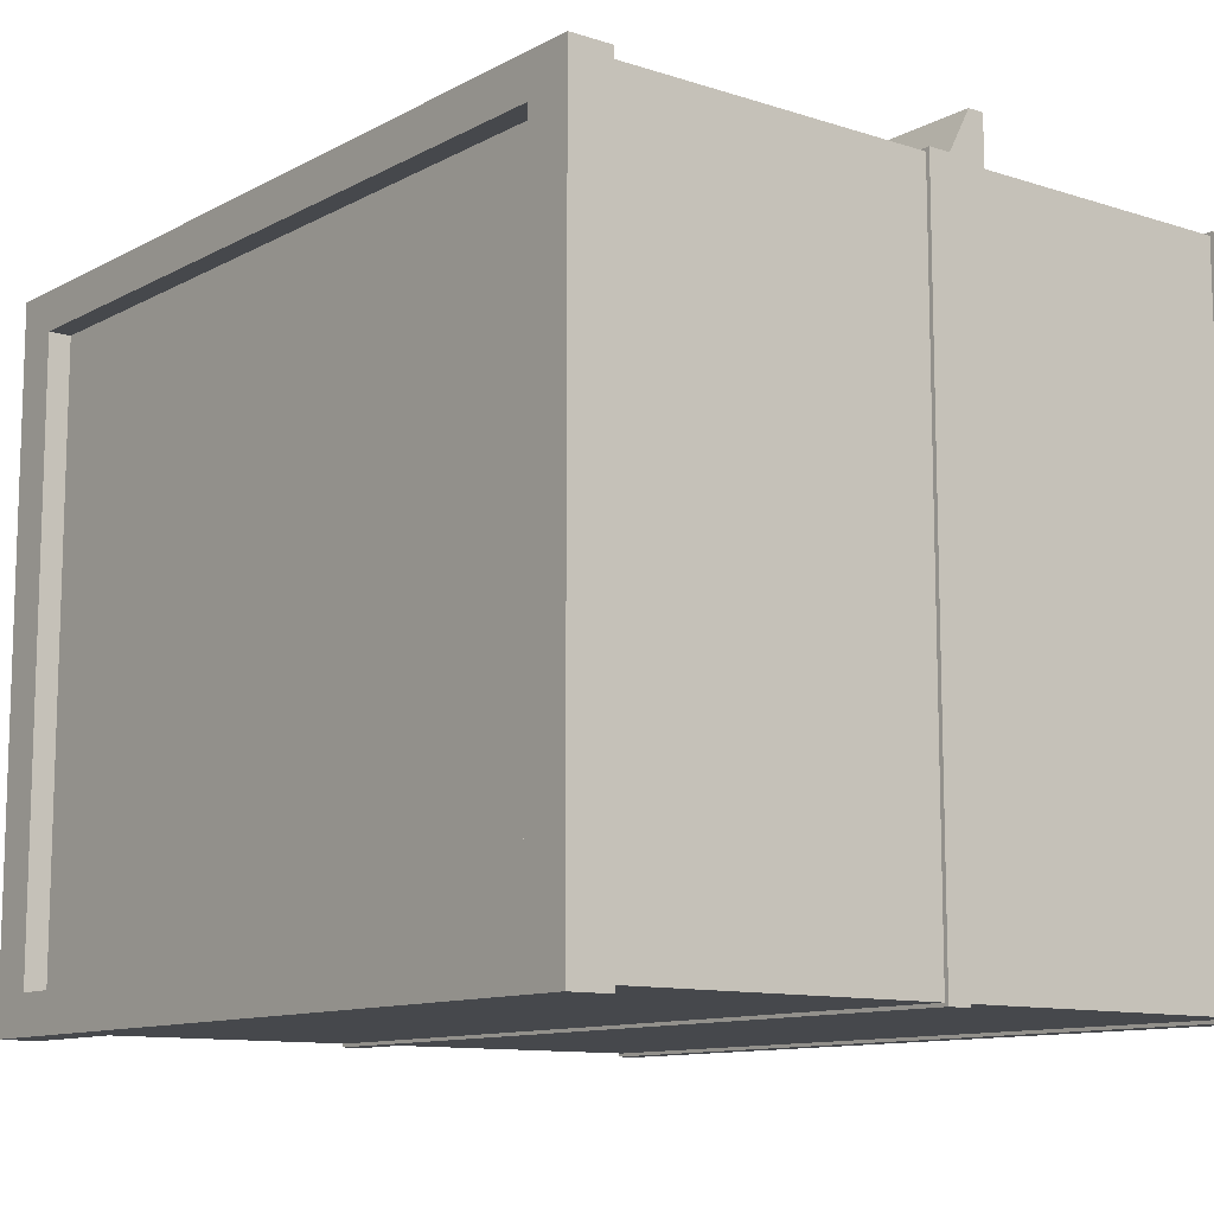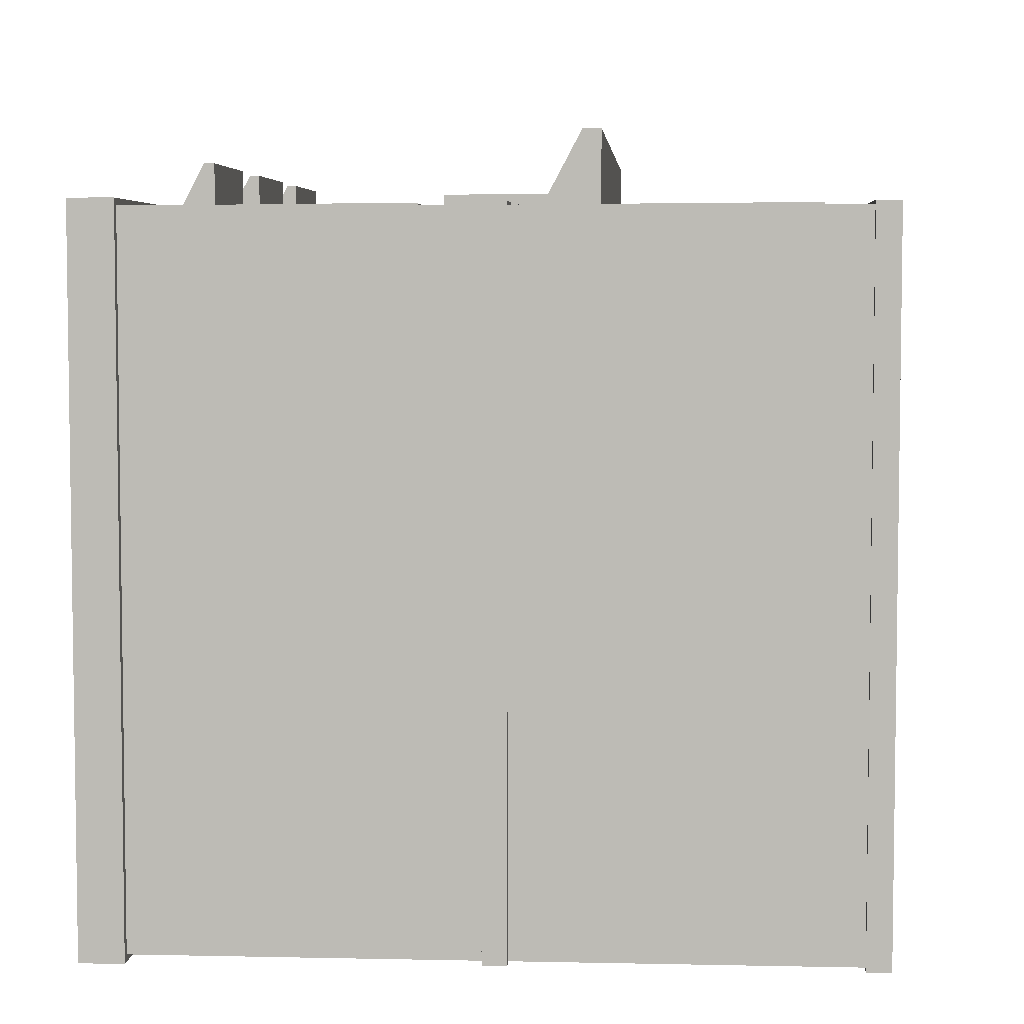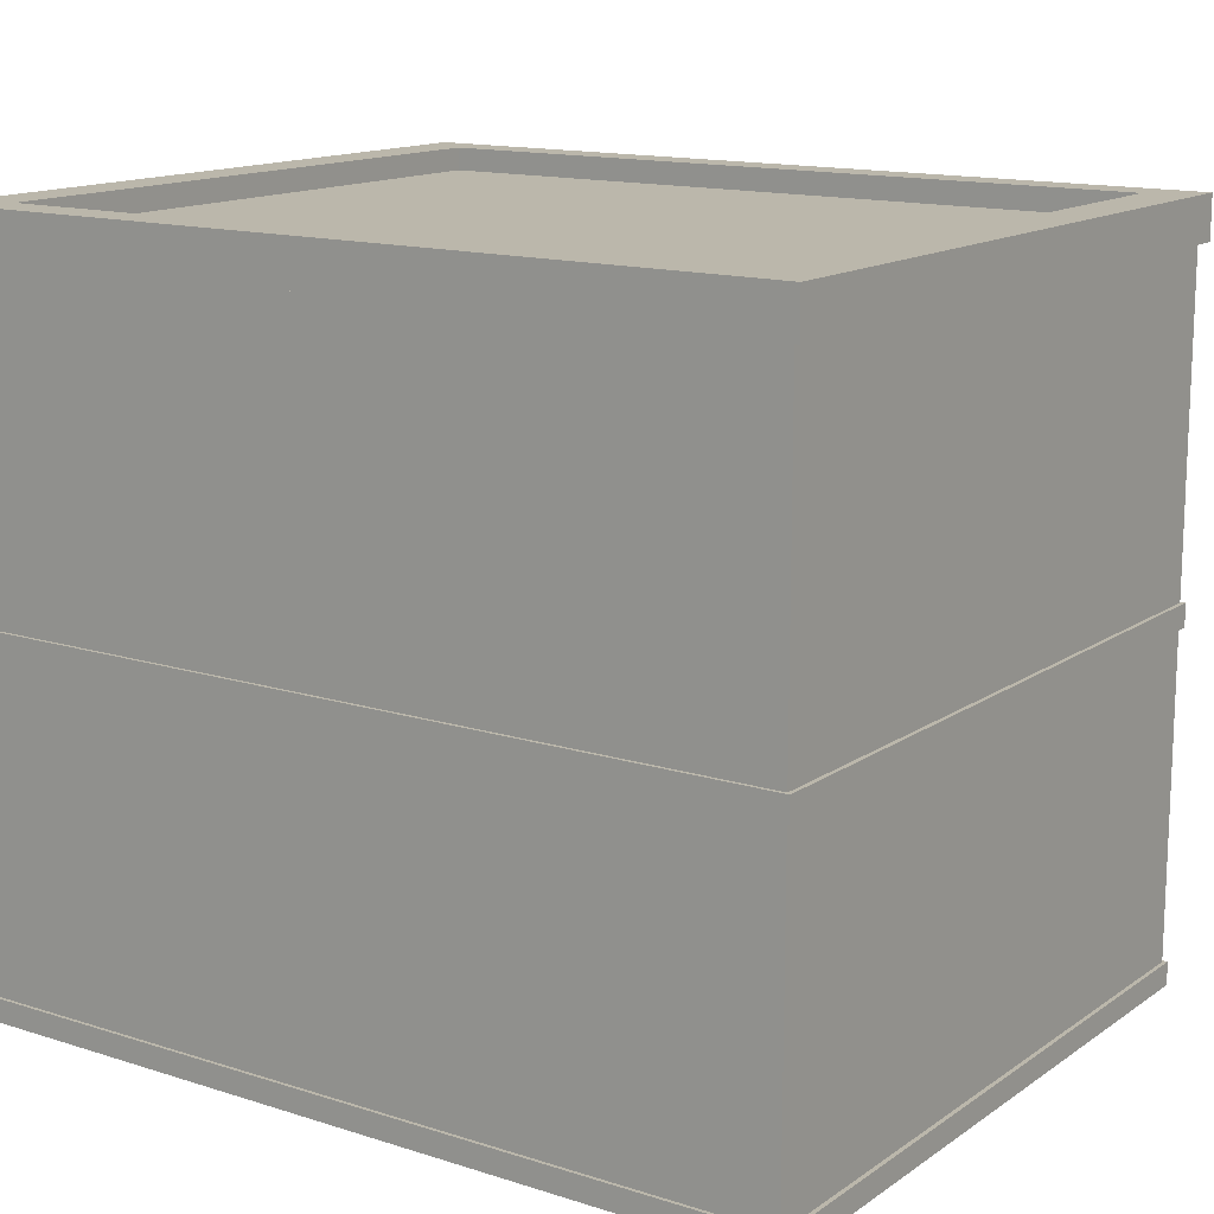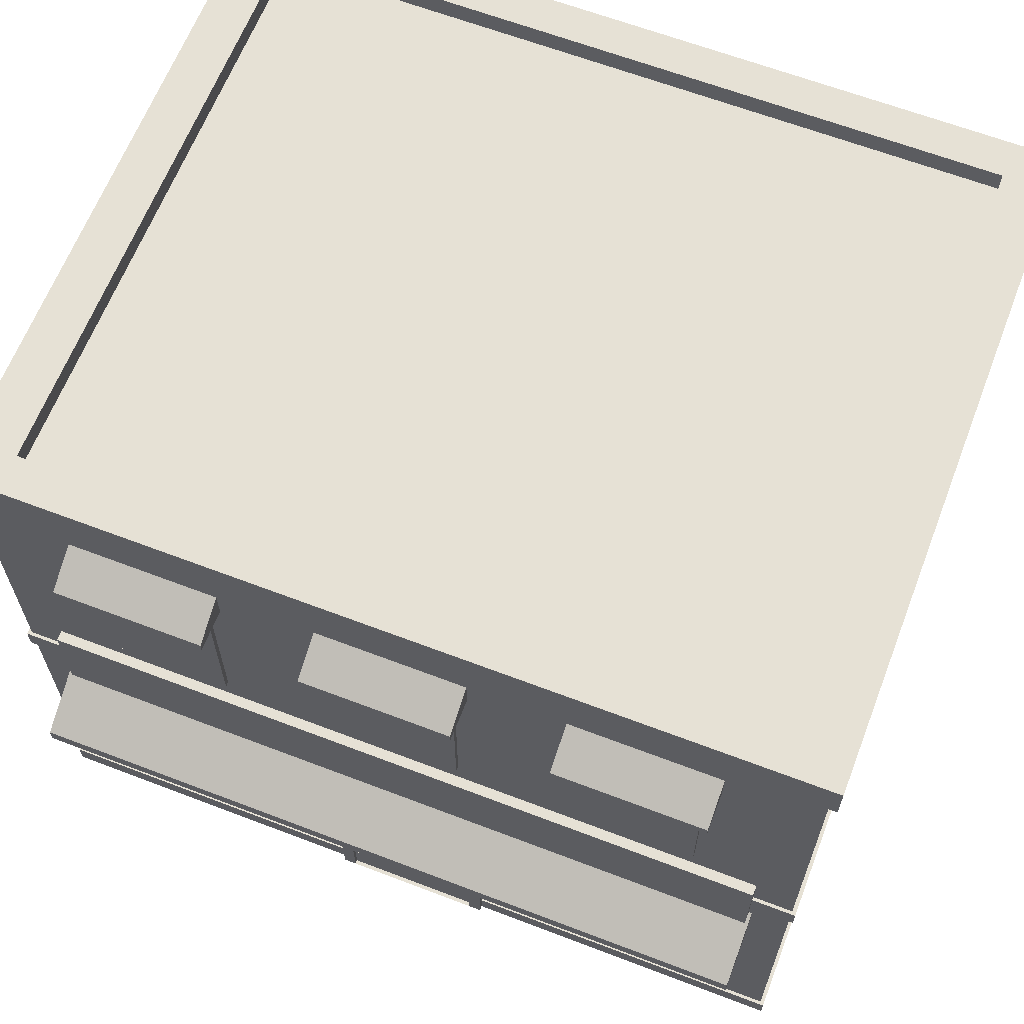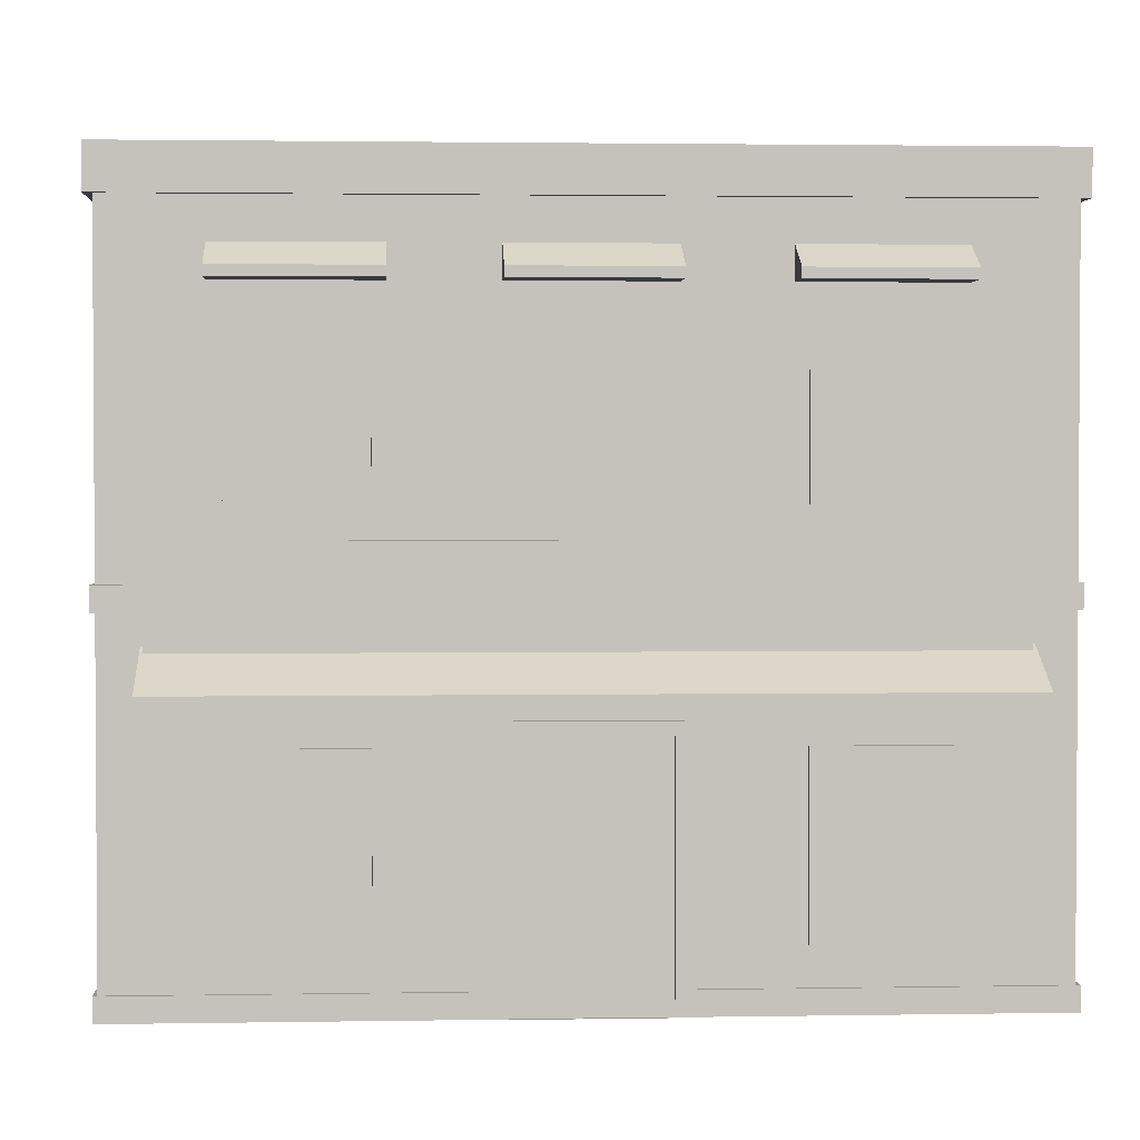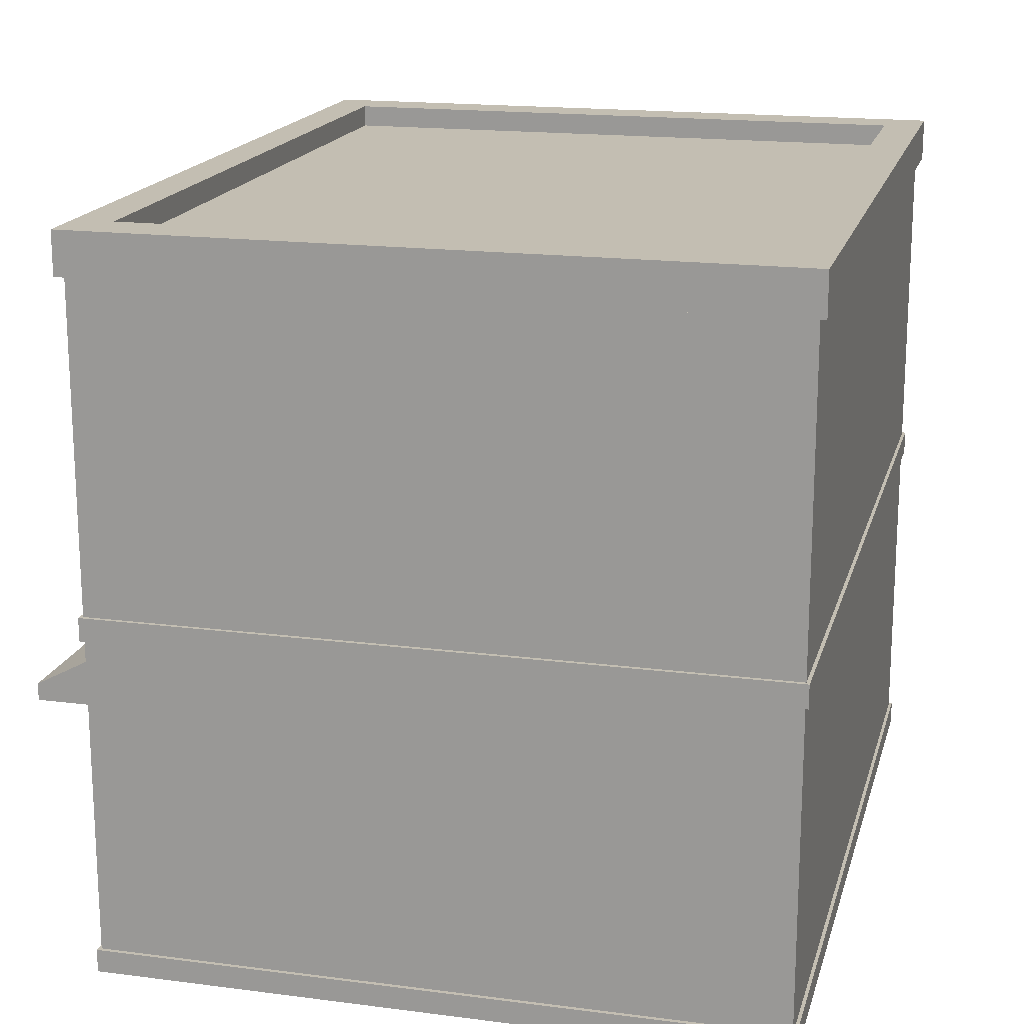
<metadata>
{"format":"obj","ext":"obj","renderer":"f3d","projection":"perspective","resolution":1024,"background":"white","views":[{"elev":-11.2,"azim":-128.1,"up":"+Z"},{"elev":5.1,"azim":-86.2,"up":"+Z"},{"elev":14.2,"azim":-145.2,"up":"+Y"},{"elev":64.1,"azim":21.1,"up":"+Y"},{"elev":2.1,"azim":-3.4,"up":"+Y"},{"elev":17.5,"azim":104.3,"up":"+Y"}]}
</metadata>
<code>
v -496.2 417.6 463.8
v -496.2 542.6 463.8
v -496.2 417.6 449.8
v -496.2 542.6 449.8
v 496.2 417.6 463.8
v 496.2 542.6 463.8
v 496.2 417.6 449.8
v 496.2 542.6 449.8
v -555.4 463.1 454.4
v -555.4 493.9 454.4
v -555.4 463.1 -454.4
v -555.4 493.9 -454.4
v 555.4 463.1 454.4
v 555.4 493.9 454.4
v 555.4 463.1 -454.4
v 555.4 493.9 -454.4
v -426.5 830.7 505.2
v -426.5 843.6 505.2
v -426.5 830.7 447.3
v -426.5 874.2 447.3
v -227.8 830.7 505.2
v -227.8 843.6 505.2
v -227.8 830.7 447.3
v -227.8 874.2 447.3
v 227.2 830.7 505.2
v 227.2 843.6 505.2
v 227.2 830.7 447.3
v 227.2 874.2 447.3
v 425.9 830.7 505.2
v 425.9 843.6 505.2
v 425.9 830.7 447.3
v 425.9 874.2 447.3
v -99.34 830.7 505.2
v -99.34 843.6 505.2
v -99.34 830.7 447.3
v -99.34 874.2 447.3
v 99.34 830.7 505.2
v 99.34 843.6 505.2
v 99.34 830.7 447.3
v 99.34 874.2 447.3
v -500.6 355.2 541.1
v -500.6 377.5 541.1
v -500.6 355.2 440.6
v -500.6 430.8 440.6
v 500.6 355.2 541.1
v 500.6 377.5 541.1
v 500.6 355.2 440.6
v 500.6 430.8 440.6
v -81.71 582.9 456.7
v -81.71 807.5 456.7
v -81.71 582.9 446.9
v -81.71 807.5 446.9
v 82.59 582.9 456.7
v 82.59 807.5 456.7
v 82.59 582.9 446.9
v 82.59 807.5 446.9
v 244.4 582.9 456.7
v 244.4 807.5 456.7
v 244.4 582.9 446.9
v 244.4 807.5 446.9
v 408.7 582.9 456.7
v 408.7 807.5 456.7
v 408.7 582.9 446.9
v 408.7 807.5 446.9
v -409.3 582.9 456.7
v -409.3 807.5 456.7
v -409.3 582.9 446.9
v -409.3 807.5 446.9
v -245 582.9 456.7
v -245 807.5 456.7
v -245 582.9 446.9
v -245 807.5 446.9
v -409.3 86.63 456.7
v -409.3 311.2 456.7
v -409.3 86.63 446.9
v -409.3 311.2 446.9
v -245 86.63 456.7
v -245 311.2 456.7
v -245 86.63 446.9
v -245 311.2 446.9
v 244.4 86.63 456.7
v 244.4 311.2 456.7
v 244.4 86.63 446.9
v 244.4 311.2 446.9
v 408.7 86.63 456.7
v 408.7 311.2 456.7
v 408.7 86.63 446.9
v 408.7 311.2 446.9
v -555.4 6.373 454.4
v -555.4 37.22 454.4
v -555.4 6.373 -454.4
v -555.4 37.22 -454.4
v 555.4 6.373 454.4
v 555.4 37.22 454.4
v 555.4 6.373 -454.4
v 555.4 37.22 -454.4
v -110.4 7.149 461.3
v -110.4 340.9 461.3
v -110.4 7.149 430.4
v -110.4 340.9 430.4
v 110.4 7.149 461.3
v 110.4 340.9 461.3
v 110.4 7.149 430.4
v 110.4 340.9 430.4
v -93.09 7.119 461.3
v -93.09 323.9 461.3
v 93.09 323.9 461.3
v 93.09 7.119 461.3
v -93.09 7.119 455.8
v -93.09 323.9 455.8
v 93.09 323.9 455.8
v 93.09 7.119 455.8
v -550 6.602 450
v -550 925 450
v -550 6.602 -450
v -550 925 -450
v 550 6.602 450
v 550 925 450
v 550 6.602 -450
v 550 925 -450
v -560.9 925 459
v -560.9 925 -459
v 560.9 925 -459
v 560.9 925 459
v -560.9 982.2 459
v -560.9 982.2 -459
v 560.9 982.2 -459
v 560.9 982.2 459
v -496.6 982.2 406.3
v -496.6 982.2 -406.3
v 496.6 982.2 -406.3
v 496.6 982.2 406.3
v -496.6 952.2 406.3
v -496.6 952.2 -406.3
v 496.6 952.2 -406.3
v 496.6 952.2 406.3
f 2 4 3 1
f 4 8 7 3
f 8 6 5 7
f 6 2 1 5
f 1 3 7 5
f 6 8 4 2
f 10 12 11 9
f 12 16 15 11
f 16 14 13 15
f 14 10 9 13
f 9 11 15 13
f 14 16 12 10
f 18 20 19 17
f 20 24 23 19
f 24 22 21 23
f 22 18 17 21
f 17 19 23 21
f 22 24 20 18
f 26 28 27 25
f 28 32 31 27
f 32 30 29 31
f 30 26 25 29
f 25 27 31 29
f 30 32 28 26
f 34 36 35 33
f 36 40 39 35
f 40 38 37 39
f 38 34 33 37
f 33 35 39 37
f 38 40 36 34
f 42 44 43 41
f 44 48 47 43
f 48 46 45 47
f 46 42 41 45
f 41 43 47 45
f 46 48 44 42
f 50 52 51 49
f 52 56 55 51
f 56 54 53 55
f 54 50 49 53
f 49 51 55 53
f 54 56 52 50
f 58 60 59 57
f 60 64 63 59
f 64 62 61 63
f 62 58 57 61
f 57 59 63 61
f 62 64 60 58
f 66 68 67 65
f 68 72 71 67
f 72 70 69 71
f 70 66 65 69
f 65 67 71 69
f 70 72 68 66
f 74 76 75 73
f 76 80 79 75
f 80 78 77 79
f 78 74 73 77
f 73 75 79 77
f 78 80 76 74
f 82 84 83 81
f 84 88 87 83
f 88 86 85 87
f 86 82 81 85
f 81 83 87 85
f 86 88 84 82
f 90 92 91 89
f 92 96 95 91
f 96 94 93 95
f 94 90 89 93
f 89 91 95 93
f 94 96 92 90
f 98 100 99 97
f 100 104 103 99
f 104 102 101 103
f 97 101 108 105
f 97 99 103 101
f 102 104 100 98
f 105 108 112 109
f 102 98 106 107
f 101 102 107 108
f 98 97 105 106
f 111 110 109 112
f 107 106 110 111
f 108 107 111 112
f 106 105 109 110
f 114 116 115 113
f 116 120 119 115
f 120 118 117 119
f 118 114 113 117
f 113 115 119 117
f 114 118 124 121
f 121 124 128 125
f 118 120 123 124
f 120 116 122 123
f 116 114 121 122
f 125 128 132 129
f 124 123 127 128
f 123 122 126 127
f 122 121 125 126
f 129 132 136 133
f 128 127 131 132
f 127 126 130 131
f 126 125 129 130
f 136 135 134 133
f 132 131 135 136
f 131 130 134 135
f 130 129 133 134

</code>
